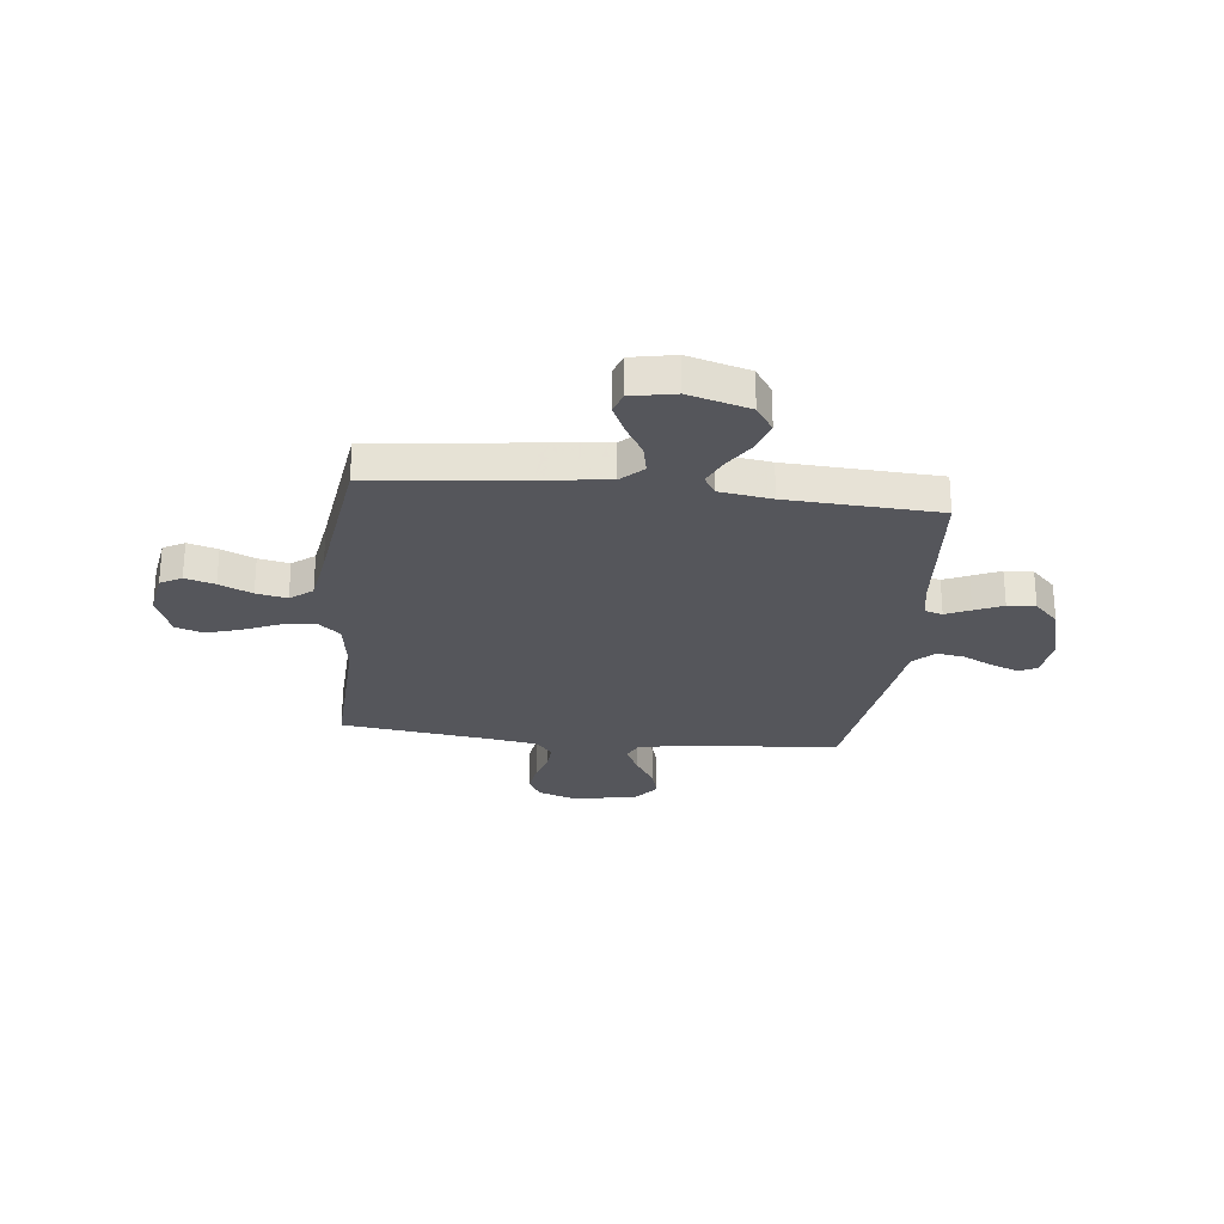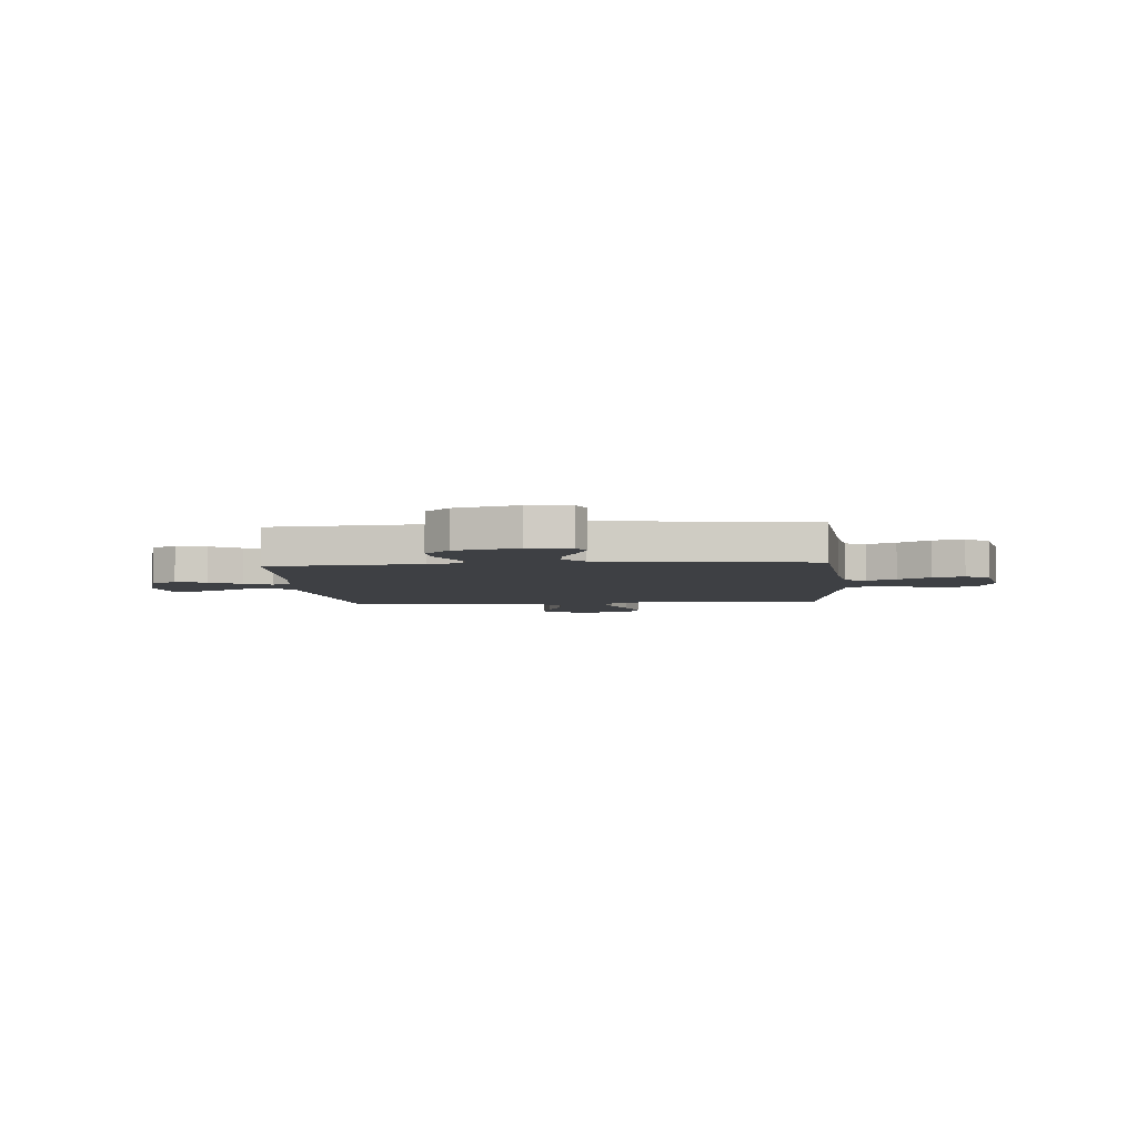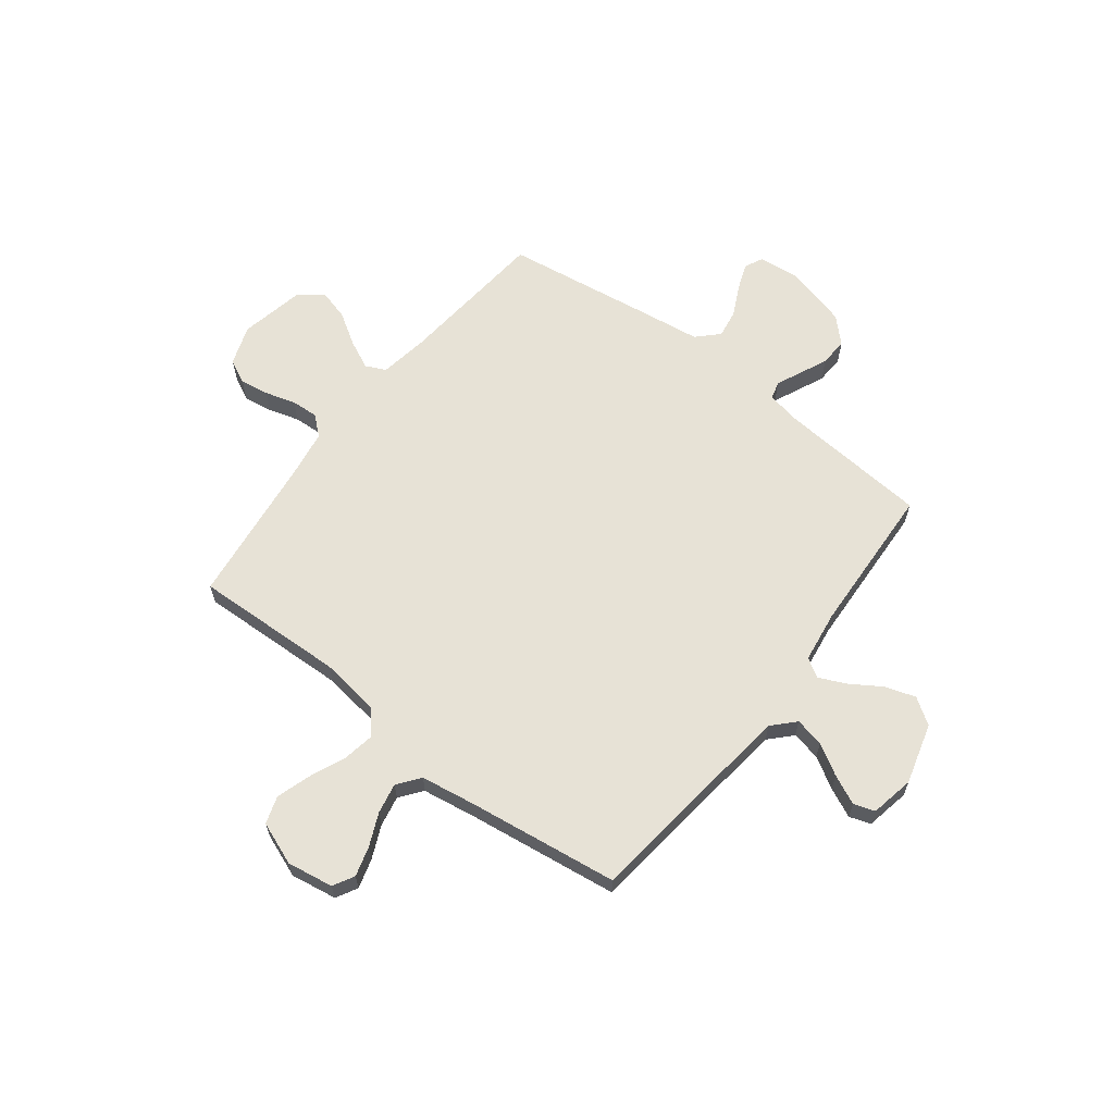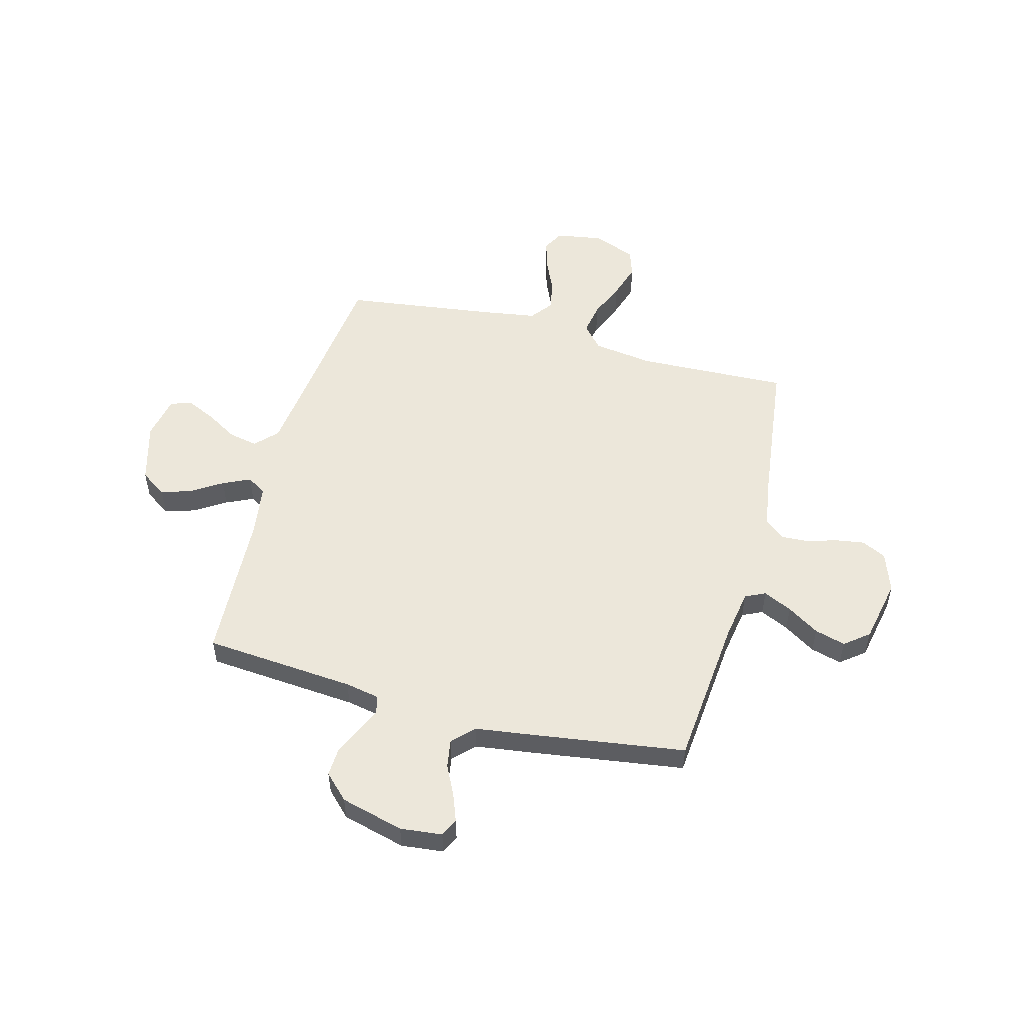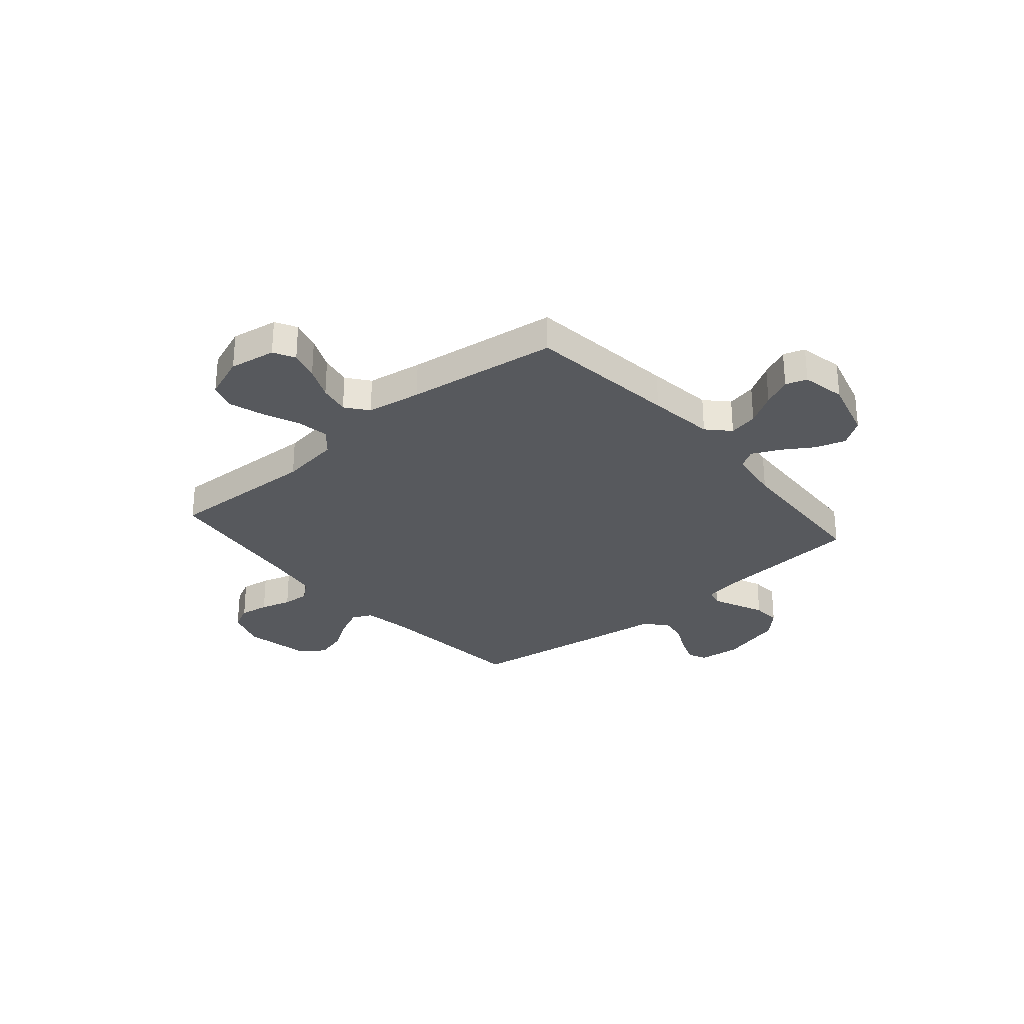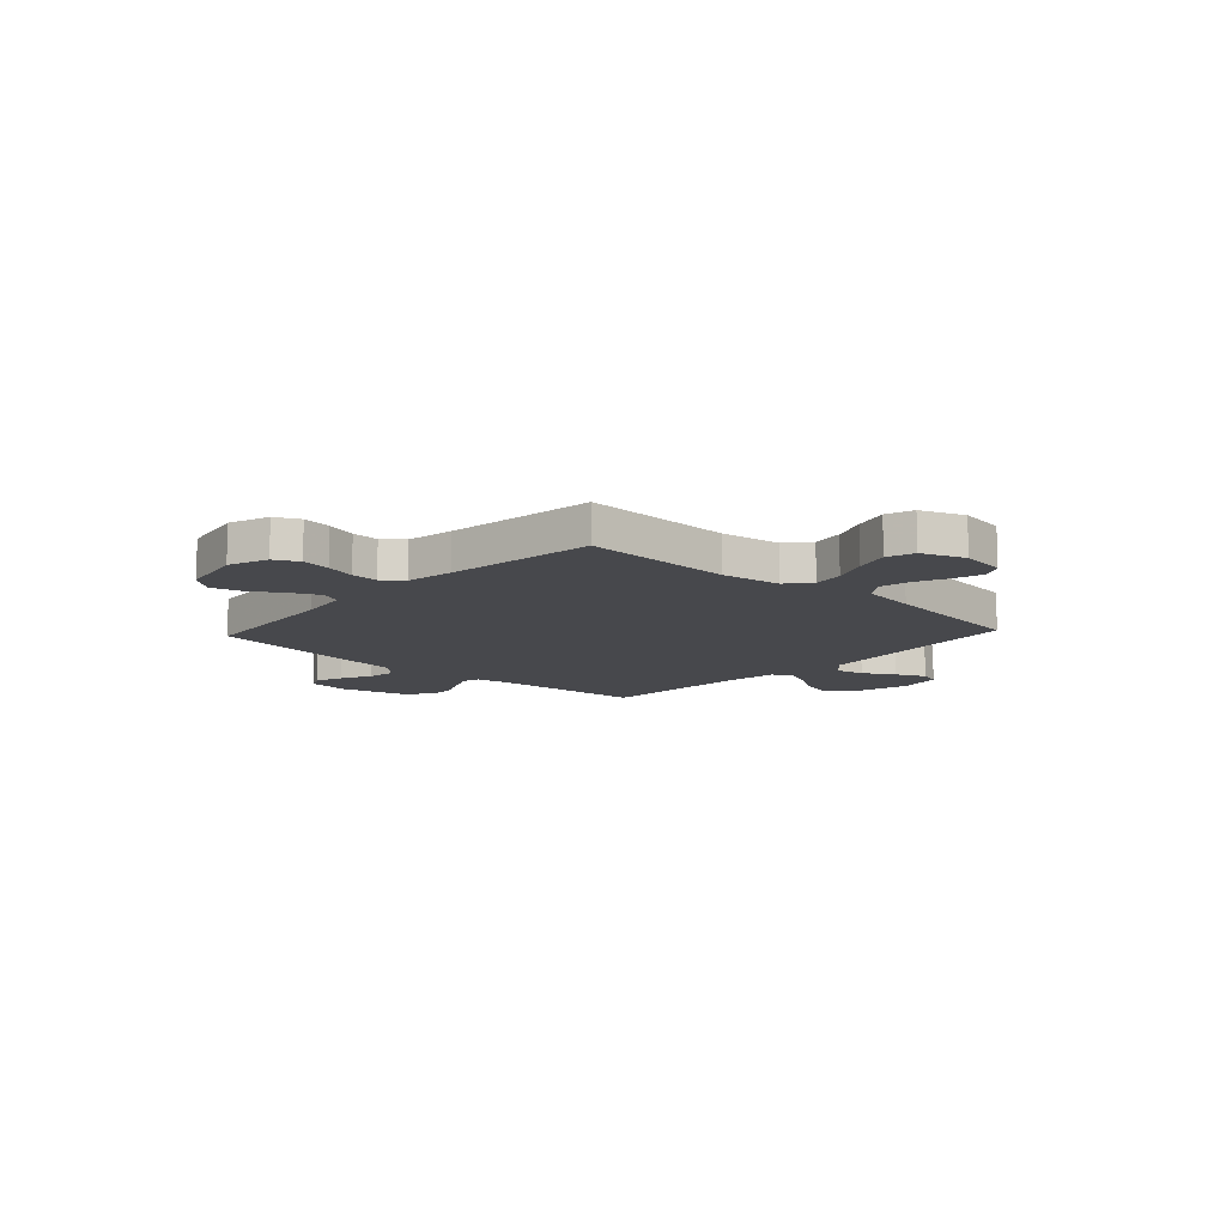
<metadata>
{"format":"obj","ext":"obj","renderer":"f3d","projection":"perspective","resolution":1024,"background":"white","views":[{"elev":-26.2,"azim":-6.4,"up":"+Y"},{"elev":-4.7,"azim":94.7,"up":"+Y"},{"elev":63.2,"azim":-52.4,"up":"+Y"},{"elev":52.9,"azim":104.9,"up":"+Y"},{"elev":-29.3,"azim":-49.4,"up":"+Y"},{"elev":-11.6,"azim":-132.7,"up":"+Y"}]}
</metadata>
<code>
v 0.5 0.07 -0.5
v 0.2 0.07 -0.528
v 0.101 0.07 -0.544
v 0.082 0.07 -0.584
v 0.109 0.07 -0.641
v 0.149 0.07 -0.704
v 0.166 0.07 -0.765
v 0.128 0.07 -0.813
v 0 0.07 -0.839
v -0.079 0.07 -0.811
v -0.103 0.07 -0.763
v -0.094 0.07 -0.705
v -0.076 0.07 -0.645
v -0.073 0.07 -0.591
v -0.106 0.07 -0.552
v -0.2 0.07 -0.537
v -0.5 0.07 -0.5
v -0.489 0.07 -0.2
v -0.506 0.07 -0.081
v -0.552 0.07 -0.041
v -0.615 0.07 -0.052
v -0.686 0.07 -0.082
v -0.755 0.07 -0.104
v -0.81 0.07 -0.086
v -0.843 0.07 0
v -0.828 0.07 0.092
v -0.786 0.07 0.115
v -0.727 0.07 0.098
v -0.662 0.07 0.069
v -0.601 0.07 0.057
v -0.557 0.07 0.091
v -0.54 0.07 0.2
v -0.5 0.07 0.5
v -0.2 0.07 0.535
v -0.068 0.07 0.551
v -0.025 0.07 0.592
v -0.037 0.07 0.65
v -0.074 0.07 0.712
v -0.101 0.07 0.77
v -0.087 0.07 0.812
v 0 0.07 0.829
v 0.121 0.07 0.795
v 0.156 0.07 0.743
v 0.137 0.07 0.683
v 0.098 0.07 0.622
v 0.073 0.07 0.568
v 0.096 0.07 0.53
v 0.2 0.07 0.515
v 0.5 0.07 0.5
v 0.525 0.07 0.2
v 0.538 0.07 0.133
v 0.573 0.07 0.123
v 0.622 0.07 0.145
v 0.678 0.07 0.17
v 0.734 0.07 0.173
v 0.782 0.07 0.125
v 0.815 0.07 0
v 0.806 0.07 -0.083
v 0.77 0.07 -0.1
v 0.717 0.07 -0.08
v 0.656 0.07 -0.05
v 0.6 0.07 -0.041
v 0.559 0.07 -0.082
v 0.543 0.07 -0.2
v 0.5 0 -0.5
v 0.2 0 -0.528
v 0.101 0 -0.544
v 0.082 0 -0.584
v 0.109 0 -0.641
v 0.149 0 -0.704
v 0.166 0 -0.765
v 0.128 0 -0.813
v 0 0 -0.839
v -0.079 0 -0.811
v -0.103 0 -0.763
v -0.094 0 -0.705
v -0.076 0 -0.645
v -0.073 0 -0.591
v -0.106 0 -0.552
v -0.2 0 -0.537
v -0.5 0 -0.5
v -0.489 0 -0.2
v -0.506 0 -0.081
v -0.552 0 -0.041
v -0.615 0 -0.052
v -0.686 0 -0.082
v -0.755 0 -0.104
v -0.81 0 -0.086
v -0.843 0 0
v -0.828 0 0.092
v -0.786 0 0.115
v -0.727 0 0.098
v -0.662 0 0.069
v -0.601 0 0.057
v -0.557 0 0.091
v -0.54 0 0.2
v -0.5 0 0.5
v -0.2 0 0.535
v -0.068 0 0.551
v -0.025 0 0.592
v -0.037 0 0.65
v -0.074 0 0.712
v -0.101 0 0.77
v -0.087 0 0.812
v 0 0 0.829
v 0.121 0 0.795
v 0.156 0 0.743
v 0.137 0 0.683
v 0.098 0 0.622
v 0.073 0 0.568
v 0.096 0 0.53
v 0.2 0 0.515
v 0.5 0 0.5
v 0.525 0 0.2
v 0.538 0 0.133
v 0.573 0 0.123
v 0.622 0 0.145
v 0.678 0 0.17
v 0.734 0 0.173
v 0.782 0 0.125
v 0.815 0 0
v 0.806 0 -0.083
v 0.77 0 -0.1
v 0.717 0 -0.08
v 0.656 0 -0.05
v 0.6 0 -0.041
v 0.559 0 -0.082
v 0.543 0 -0.2
f 63 64 1 2
f 58 59 60 61
f 56 57 58 61
f 56 61 62
f 55 56 62
f 52 53 54 55
f 52 55 62 63
f 48 49 50
f 47 48 50 51
f 42 43 44 45
f 42 45 46
f 41 42 46
f 40 41 46
f 37 38 39 40
f 37 40 46 47
f 32 33 34
f 31 32 34 35
f 26 27 28 29
f 26 29 30
f 25 26 30
f 24 25 30
f 21 22 23 24
f 20 21 24 30
f 19 20 30 31
f 16 17 18
f 15 16 18 19
f 10 11 12 13
f 10 13 14
f 9 10 14
f 8 9 14
f 5 6 7 8
f 4 5 8 14
f 3 4 14 15
f 51 52 63 2
f 36 37 47
f 35 36 47 51
f 19 31 35 51
f 15 19 51
f 2 3 15 51
f 66 65 128 127
f 125 124 123 122
f 125 122 121 120
f 126 125 120
f 126 120 119
f 119 118 117 116
f 127 126 119 116
f 114 113 112
f 115 114 112 111
f 109 108 107 106
f 110 109 106
f 110 106 105
f 110 105 104
f 104 103 102 101
f 111 110 104 101
f 98 97 96
f 99 98 96 95
f 93 92 91 90
f 94 93 90
f 94 90 89
f 94 89 88
f 88 87 86 85
f 94 88 85 84
f 95 94 84 83
f 82 81 80
f 83 82 80 79
f 77 76 75 74
f 78 77 74
f 78 74 73
f 78 73 72
f 72 71 70 69
f 78 72 69 68
f 79 78 68 67
f 66 127 116 115
f 111 101 100
f 115 111 100 99
f 115 99 95 83
f 115 83 79
f 115 79 67 66
f 1 65 66 2
f 2 66 67 3
f 3 67 68 4
f 4 68 69 5
f 5 69 70 6
f 6 70 71 7
f 7 71 72 8
f 8 72 73 9
f 9 73 74 10
f 10 74 75 11
f 11 75 76 12
f 12 76 77 13
f 13 77 78 14
f 14 78 79 15
f 15 79 80 16
f 16 80 81 17
f 17 81 82 18
f 18 82 83 19
f 19 83 84 20
f 20 84 85 21
f 21 85 86 22
f 22 86 87 23
f 23 87 88 24
f 24 88 89 25
f 25 89 90 26
f 26 90 91 27
f 27 91 92 28
f 28 92 93 29
f 29 93 94 30
f 30 94 95 31
f 31 95 96 32
f 32 96 97 33
f 33 97 98 34
f 34 98 99 35
f 35 99 100 36
f 36 100 101 37
f 37 101 102 38
f 38 102 103 39
f 39 103 104 40
f 40 104 105 41
f 41 105 106 42
f 42 106 107 43
f 43 107 108 44
f 44 108 109 45
f 45 109 110 46
f 46 110 111 47
f 47 111 112 48
f 48 112 113 49
f 49 113 114 50
f 50 114 115 51
f 51 115 116 52
f 52 116 117 53
f 53 117 118 54
f 54 118 119 55
f 55 119 120 56
f 56 120 121 57
f 57 121 122 58
f 58 122 123 59
f 59 123 124 60
f 60 124 125 61
f 61 125 126 62
f 62 126 127 63
f 63 127 128 64
f 64 128 65 1

</code>
